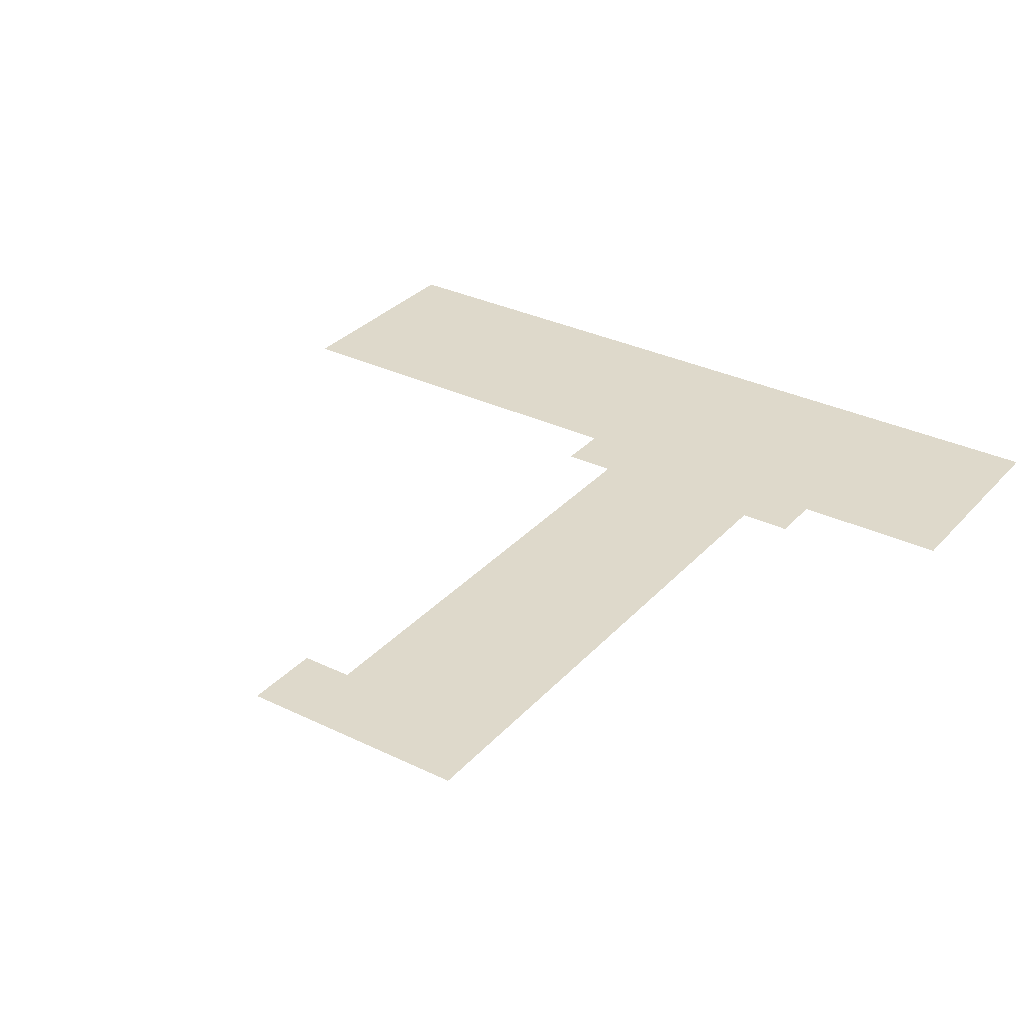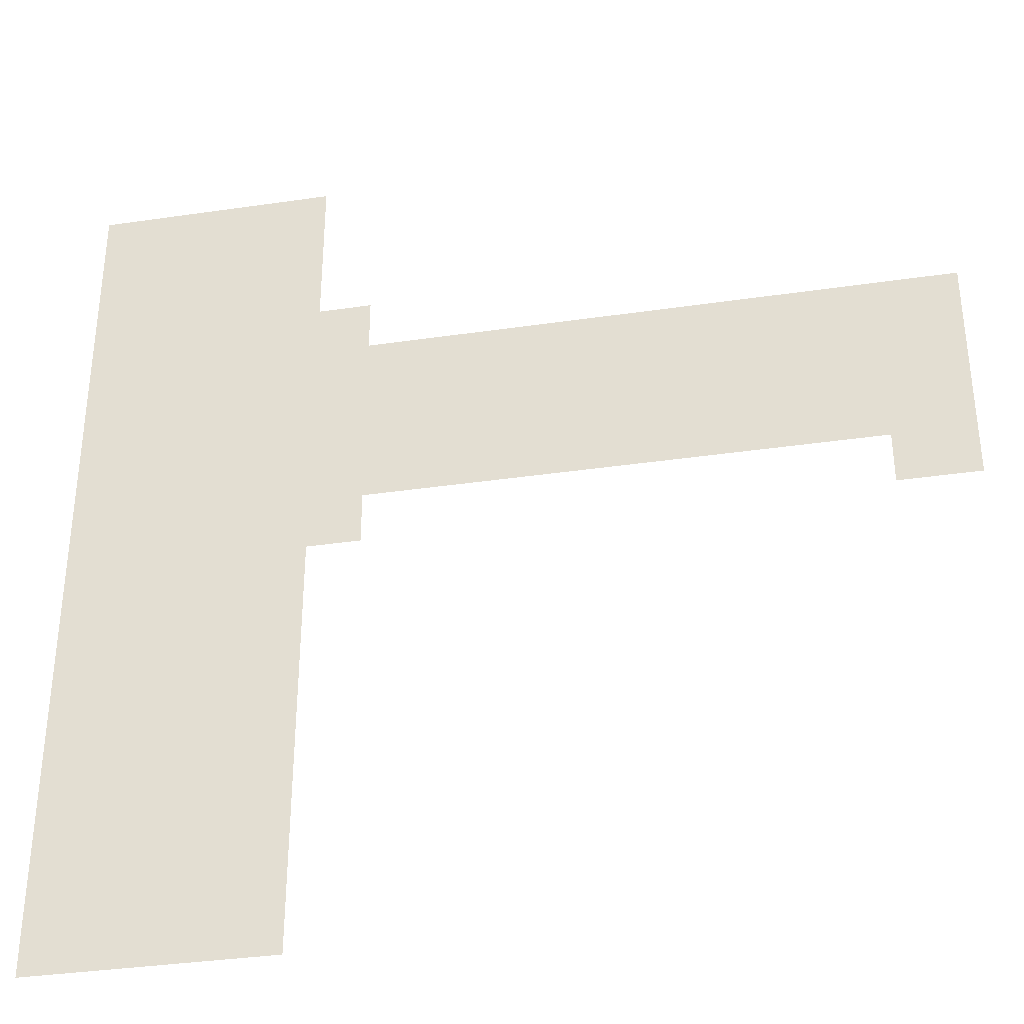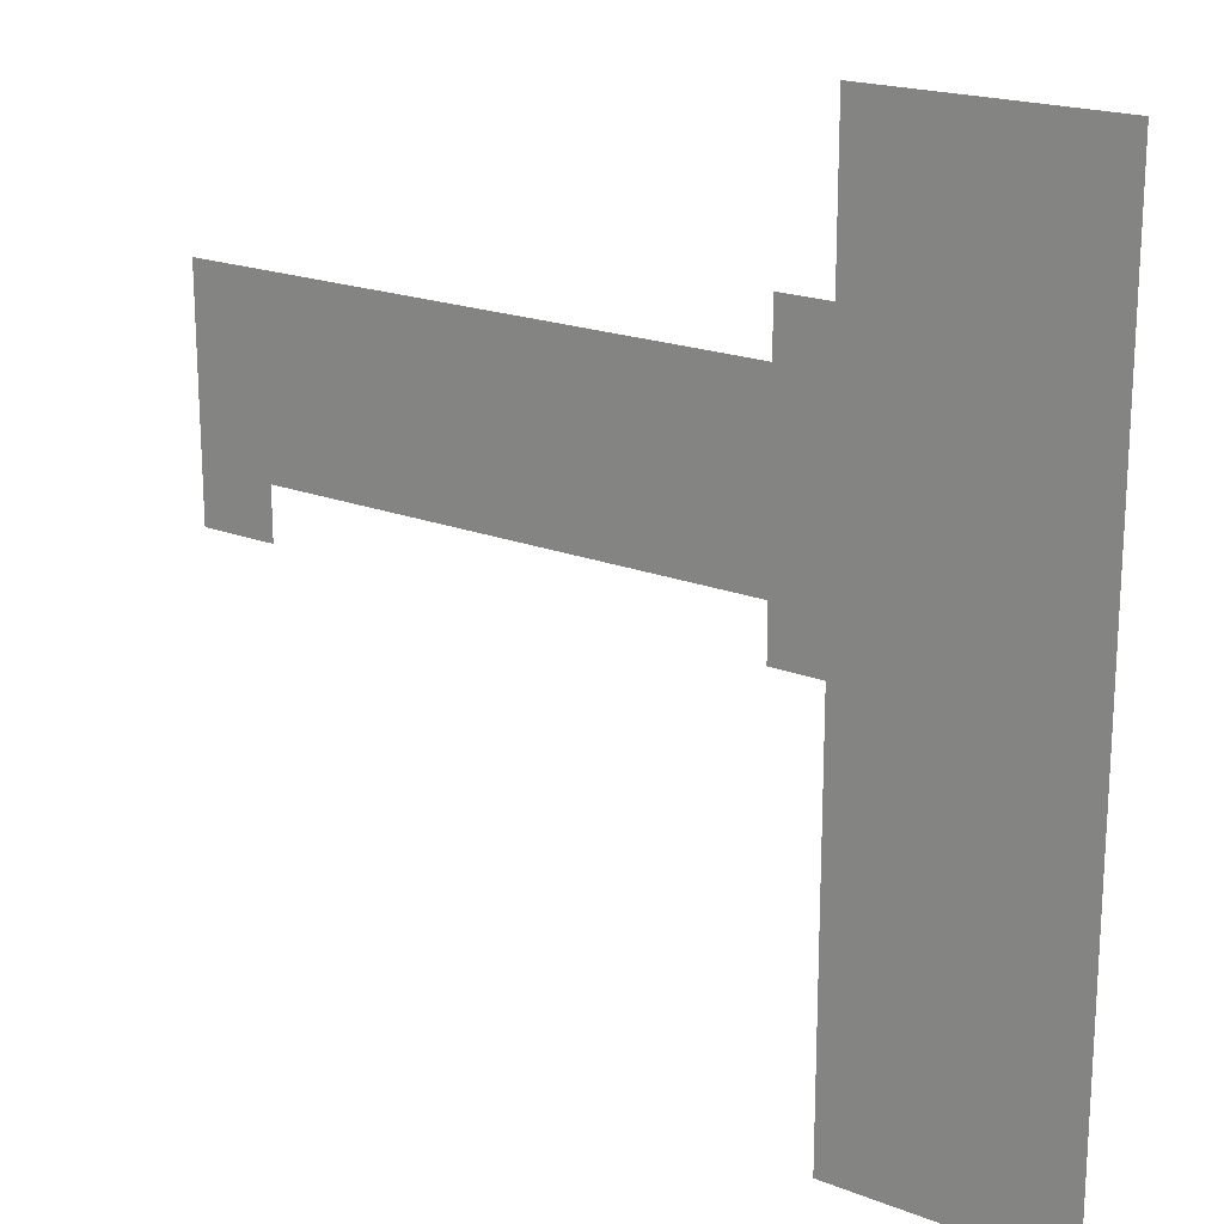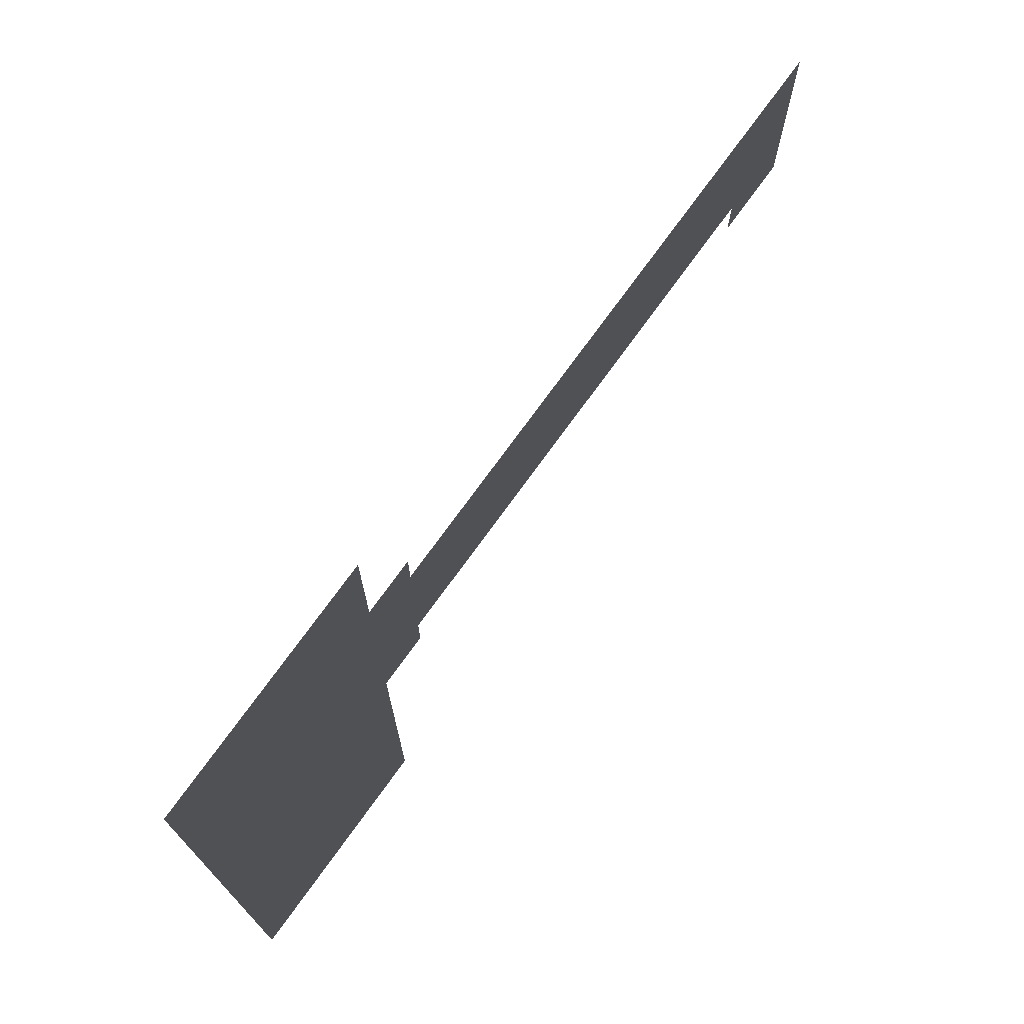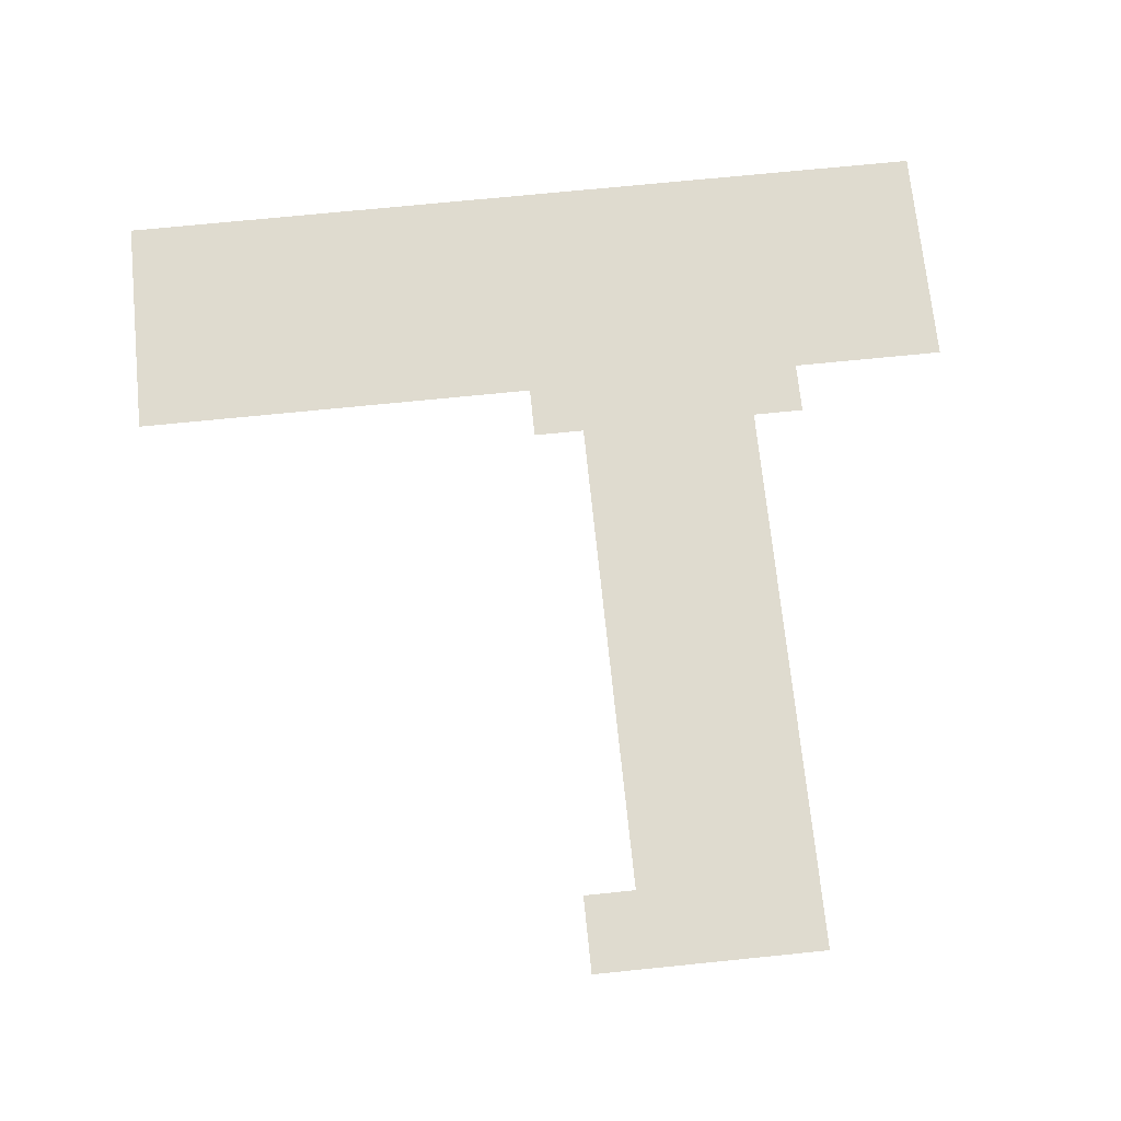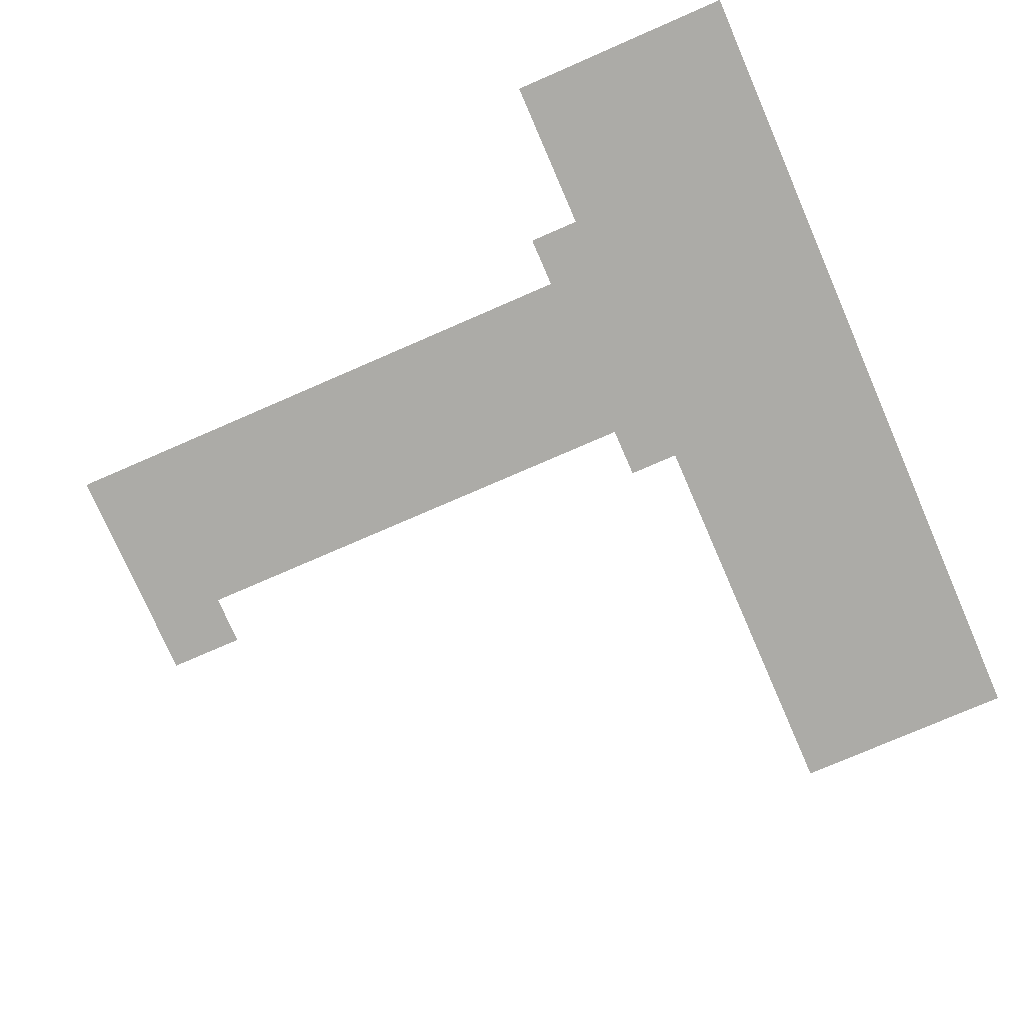
<metadata>
{"format":"obj","ext":"obj","renderer":"f3d","projection":"perspective","resolution":1024,"background":"white","views":[{"elev":31.8,"azim":124.4,"up":"+Z"},{"elev":-35.9,"azim":10.9,"up":"+Y"},{"elev":19.5,"azim":-143.8,"up":"+Y"},{"elev":74.7,"azim":-54.1,"up":"+Y"},{"elev":70.3,"azim":84.2,"up":"+Z"},{"elev":-76.2,"azim":-156.5,"up":"+Z"}]}
</metadata>
<code>
v -12 -1 0
v -13.5 -1 0
v -13.5 0.5 0
v -12 0.5 0
v -13 -1 0
v -14.5 -1 0
v -14.5 0.5 0
v -13 0.5 0
v -14 -1 0
v -15.5 -1 0
v -15.5 0.5 0
v -14 0.5 0
v -15 -1 0
v -16.5 -1 0
v -16.5 0.5 0
v -15 0.5 0
v -12 -2 0
v -13.5 -2 0
v -13.5 -0.5 0
v -12 -0.5 0
v -13 -2 0
v -14.5 -2 0
v -14.5 -0.5 0
v -13 -0.5 0
v -14 -2 0
v -15.5 -2 0
v -15.5 -0.5 0
v -14 -0.5 0
v -15 -2 0
v -16.5 -2 0
v -16.5 -0.5 0
v -15 -0.5 0
v -12 -3 0
v -13.5 -3 0
v -13.5 -1.5 0
v -12 -1.5 0
v -13 -3 0
v -14.5 -3 0
v -14.5 -1.5 0
v -13 -1.5 0
v -14 -3 0
v -15.5 -3 0
v -15.5 -1.5 0
v -14 -1.5 0
v -15 -3 0
v -16.5 -3 0
v -16.5 -1.5 0
v -15 -1.5 0
v -11 -4 0
v -12.5 -4 0
v -12.5 -2.5 0
v -11 -2.5 0
v -12 -4 0
v -13.5 -4 0
v -13.5 -2.5 0
v -12 -2.5 0
v -13 -4 0
v -14.5 -4 0
v -14.5 -2.5 0
v -13 -2.5 0
v -14 -4 0
v -15.5 -4 0
v -15.5 -2.5 0
v -14 -2.5 0
v -15 -4 0
v -16.5 -4 0
v -16.5 -2.5 0
v -15 -2.5 0
v 0 -5 0
v -1.5 -5 0
v -1.5 -3.5 0
v 0 -3.5 0
v -1 -5 0
v -2.5 -5 0
v -2.5 -3.5 0
v -1 -3.5 0
v -2 -5 0
v -3.5 -5 0
v -3.5 -3.5 0
v -2 -3.5 0
v -3 -5 0
v -4.5 -5 0
v -4.5 -3.5 0
v -3 -3.5 0
v -4 -5 0
v -5.5 -5 0
v -5.5 -3.5 0
v -4 -3.5 0
v -5 -5 0
v -6.5 -5 0
v -6.5 -3.5 0
v -5 -3.5 0
v -6 -5 0
v -7.5 -5 0
v -7.5 -3.5 0
v -6 -3.5 0
v -7 -5 0
v -8.5 -5 0
v -8.5 -3.5 0
v -7 -3.5 0
v -8 -5 0
v -9.5 -5 0
v -9.5 -3.5 0
v -8 -3.5 0
v -9 -5 0
v -10.5 -5 0
v -10.5 -3.5 0
v -9 -3.5 0
v -10 -5 0
v -11.5 -5 0
v -11.5 -3.5 0
v -10 -3.5 0
v -11 -5 0
v -12.5 -5 0
v -12.5 -3.5 0
v -11 -3.5 0
v -12 -5 0
v -13.5 -5 0
v -13.5 -3.5 0
v -12 -3.5 0
v -13 -5 0
v -14.5 -5 0
v -14.5 -3.5 0
v -13 -3.5 0
v -14 -5 0
v -15.5 -5 0
v -15.5 -3.5 0
v -14 -3.5 0
v -15 -5 0
v -16.5 -5 0
v -16.5 -3.5 0
v -15 -3.5 0
v 0 -6 0
v -1.5 -6 0
v -1.5 -4.5 0
v 0 -4.5 0
v -1 -6 0
v -2.5 -6 0
v -2.5 -4.5 0
v -1 -4.5 0
v -2 -6 0
v -3.5 -6 0
v -3.5 -4.5 0
v -2 -4.5 0
v -3 -6 0
v -4.5 -6 0
v -4.5 -4.5 0
v -3 -4.5 0
v -4 -6 0
v -5.5 -6 0
v -5.5 -4.5 0
v -4 -4.5 0
v -5 -6 0
v -6.5 -6 0
v -6.5 -4.5 0
v -5 -4.5 0
v -6 -6 0
v -7.5 -6 0
v -7.5 -4.5 0
v -6 -4.5 0
v -7 -6 0
v -8.5 -6 0
v -8.5 -4.5 0
v -7 -4.5 0
v -8 -6 0
v -9.5 -6 0
v -9.5 -4.5 0
v -8 -4.5 0
v -9 -6 0
v -10.5 -6 0
v -10.5 -4.5 0
v -9 -4.5 0
v -10 -6 0
v -11.5 -6 0
v -11.5 -4.5 0
v -10 -4.5 0
v -11 -6 0
v -12.5 -6 0
v -12.5 -4.5 0
v -11 -4.5 0
v -12 -6 0
v -13.5 -6 0
v -13.5 -4.5 0
v -12 -4.5 0
v -13 -6 0
v -14.5 -6 0
v -14.5 -4.5 0
v -13 -4.5 0
v -14 -6 0
v -15.5 -6 0
v -15.5 -4.5 0
v -14 -4.5 0
v -15 -6 0
v -16.5 -6 0
v -16.5 -4.5 0
v -15 -4.5 0
v 0 -7 0
v -1.5 -7 0
v -1.5 -5.5 0
v 0 -5.5 0
v -1 -7 0
v -2.5 -7 0
v -2.5 -5.5 0
v -1 -5.5 0
v -2 -7 0
v -3.5 -7 0
v -3.5 -5.5 0
v -2 -5.5 0
v -3 -7 0
v -4.5 -7 0
v -4.5 -5.5 0
v -3 -5.5 0
v -4 -7 0
v -5.5 -7 0
v -5.5 -5.5 0
v -4 -5.5 0
v -5 -7 0
v -6.5 -7 0
v -6.5 -5.5 0
v -5 -5.5 0
v -6 -7 0
v -7.5 -7 0
v -7.5 -5.5 0
v -6 -5.5 0
v -7 -7 0
v -8.5 -7 0
v -8.5 -5.5 0
v -7 -5.5 0
v -8 -7 0
v -9.5 -7 0
v -9.5 -5.5 0
v -8 -5.5 0
v -9 -7 0
v -10.5 -7 0
v -10.5 -5.5 0
v -9 -5.5 0
v -10 -7 0
v -11.5 -7 0
v -11.5 -5.5 0
v -10 -5.5 0
v -11 -7 0
v -12.5 -7 0
v -12.5 -5.5 0
v -11 -5.5 0
v -12 -7 0
v -13.5 -7 0
v -13.5 -5.5 0
v -12 -5.5 0
v -13 -7 0
v -14.5 -7 0
v -14.5 -5.5 0
v -13 -5.5 0
v -14 -7 0
v -15.5 -7 0
v -15.5 -5.5 0
v -14 -5.5 0
v -15 -7 0
v -16.5 -7 0
v -16.5 -5.5 0
v -15 -5.5 0
v 0 -8 0
v -1.5 -8 0
v -1.5 -6.5 0
v 0 -6.5 0
v -11 -8 0
v -12.5 -8 0
v -12.5 -6.5 0
v -11 -6.5 0
v -12 -8 0
v -13.5 -8 0
v -13.5 -6.5 0
v -12 -6.5 0
v -13 -8 0
v -14.5 -8 0
v -14.5 -6.5 0
v -13 -6.5 0
v -14 -8 0
v -15.5 -8 0
v -15.5 -6.5 0
v -14 -6.5 0
v -15 -8 0
v -16.5 -8 0
v -16.5 -6.5 0
v -15 -6.5 0
v -12 -9 0
v -13.5 -9 0
v -13.5 -7.5 0
v -12 -7.5 0
v -13 -9 0
v -14.5 -9 0
v -14.5 -7.5 0
v -13 -7.5 0
v -14 -9 0
v -15.5 -9 0
v -15.5 -7.5 0
v -14 -7.5 0
v -15 -9 0
v -16.5 -9 0
v -16.5 -7.5 0
v -15 -7.5 0
v -12 -10 0
v -13.5 -10 0
v -13.5 -8.5 0
v -12 -8.5 0
v -13 -10 0
v -14.5 -10 0
v -14.5 -8.5 0
v -13 -8.5 0
v -14 -10 0
v -15.5 -10 0
v -15.5 -8.5 0
v -14 -8.5 0
v -15 -10 0
v -16.5 -10 0
v -16.5 -8.5 0
v -15 -8.5 0
v -12 -11 0
v -13.5 -11 0
v -13.5 -9.5 0
v -12 -9.5 0
v -13 -11 0
v -14.5 -11 0
v -14.5 -9.5 0
v -13 -9.5 0
v -14 -11 0
v -15.5 -11 0
v -15.5 -9.5 0
v -14 -9.5 0
v -15 -11 0
v -16.5 -11 0
v -16.5 -9.5 0
v -15 -9.5 0
v -12 -12 0
v -13.5 -12 0
v -13.5 -10.5 0
v -12 -10.5 0
v -13 -12 0
v -14.5 -12 0
v -14.5 -10.5 0
v -13 -10.5 0
v -14 -12 0
v -15.5 -12 0
v -15.5 -10.5 0
v -14 -10.5 0
v -15 -12 0
v -16.5 -12 0
v -16.5 -10.5 0
v -15 -10.5 0
v -12 -13 0
v -13.5 -13 0
v -13.5 -11.5 0
v -12 -11.5 0
v -13 -13 0
v -14.5 -13 0
v -14.5 -11.5 0
v -13 -11.5 0
v -14 -13 0
v -15.5 -13 0
v -15.5 -11.5 0
v -14 -11.5 0
v -15 -13 0
v -16.5 -13 0
v -16.5 -11.5 0
v -15 -11.5 0
v -12 -14 0
v -13.5 -14 0
v -13.5 -12.5 0
v -12 -12.5 0
v -13 -14 0
v -14.5 -14 0
v -14.5 -12.5 0
v -13 -12.5 0
v -14 -14 0
v -15.5 -14 0
v -15.5 -12.5 0
v -14 -12.5 0
v -15 -14 0
v -16.5 -14 0
v -16.5 -12.5 0
v -15 -12.5 0
v -12 -15 0
v -13.5 -15 0
v -13.5 -13.5 0
v -12 -13.5 0
v -13 -15 0
v -14.5 -15 0
v -14.5 -13.5 0
v -13 -13.5 0
v -14 -15 0
v -15.5 -15 0
v -15.5 -13.5 0
v -14 -13.5 0
v -15 -15 0
v -16.5 -15 0
v -16.5 -13.5 0
v -15 -13.5 0
v -12 -16 0
v -13.5 -16 0
v -13.5 -14.5 0
v -12 -14.5 0
v -13 -16 0
v -14.5 -16 0
v -14.5 -14.5 0
v -13 -14.5 0
v -14 -16 0
v -15.5 -16 0
v -15.5 -14.5 0
v -14 -14.5 0
v -15 -16 0
v -16.5 -16 0
v -16.5 -14.5 0
v -15 -14.5 0
g dungeonnivel2_mesh_0024
f 1 2 3 4
f 5 6 7 8
f 9 10 11 12
f 13 14 15 16
f 17 18 19 20
f 21 22 23 24
f 25 26 27 28
f 29 30 31 32
f 33 34 35 36
f 37 38 39 40
f 41 42 43 44
f 45 46 47 48
f 49 50 51 52
f 53 54 55 56
f 57 58 59 60
f 61 62 63 64
f 65 66 67 68
f 69 70 71 72
f 73 74 75 76
f 77 78 79 80
f 81 82 83 84
f 85 86 87 88
f 89 90 91 92
f 93 94 95 96
f 97 98 99 100
f 101 102 103 104
f 105 106 107 108
f 109 110 111 112
f 113 114 115 116
f 117 118 119 120
f 121 122 123 124
f 125 126 127 128
f 129 130 131 132
f 133 134 135 136
f 137 138 139 140
f 141 142 143 144
f 145 146 147 148
f 149 150 151 152
f 153 154 155 156
f 157 158 159 160
f 161 162 163 164
f 165 166 167 168
f 169 170 171 172
f 173 174 175 176
f 177 178 179 180
f 181 182 183 184
f 185 186 187 188
f 189 190 191 192
f 193 194 195 196
f 197 198 199 200
f 201 202 203 204
f 205 206 207 208
f 209 210 211 212
f 213 214 215 216
f 217 218 219 220
f 221 222 223 224
f 225 226 227 228
f 229 230 231 232
f 233 234 235 236
f 237 238 239 240
f 241 242 243 244
f 245 246 247 248
f 249 250 251 252
f 253 254 255 256
f 257 258 259 260
f 261 262 263 264
f 265 266 267 268
f 269 270 271 272
f 273 274 275 276
f 277 278 279 280
f 281 282 283 284
f 285 286 287 288
f 289 290 291 292
f 293 294 295 296
f 297 298 299 300
f 301 302 303 304
f 305 306 307 308
f 309 310 311 312
f 313 314 315 316
f 317 318 319 320
f 321 322 323 324
f 325 326 327 328
f 329 330 331 332
f 333 334 335 336
f 337 338 339 340
f 341 342 343 344
f 345 346 347 348
f 349 350 351 352
f 353 354 355 356
f 357 358 359 360
f 361 362 363 364
f 365 366 367 368
f 369 370 371 372
f 373 374 375 376
f 377 378 379 380
f 381 382 383 384
f 385 386 387 388
f 389 390 391 392
f 393 394 395 396
f 397 398 399 400
f 401 402 403 404
f 405 406 407 408
f 409 410 411 412

</code>
